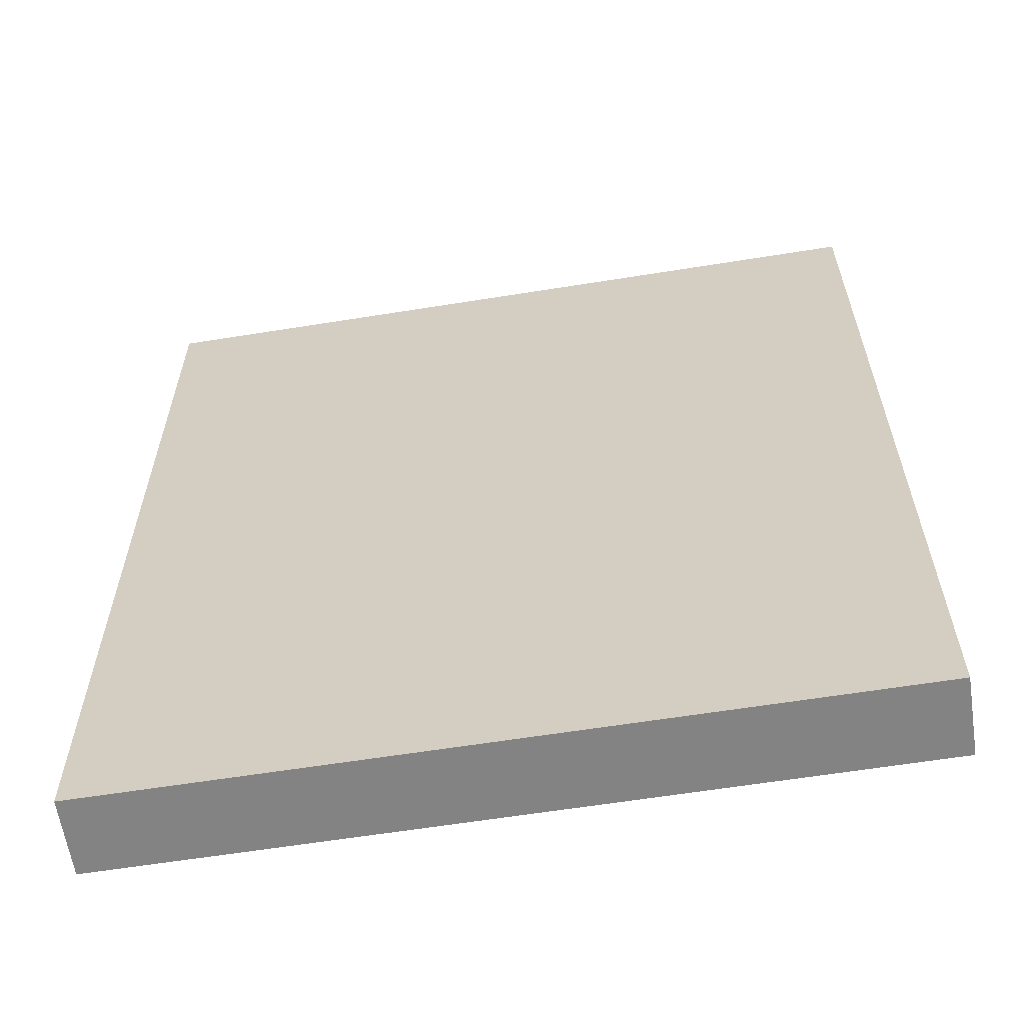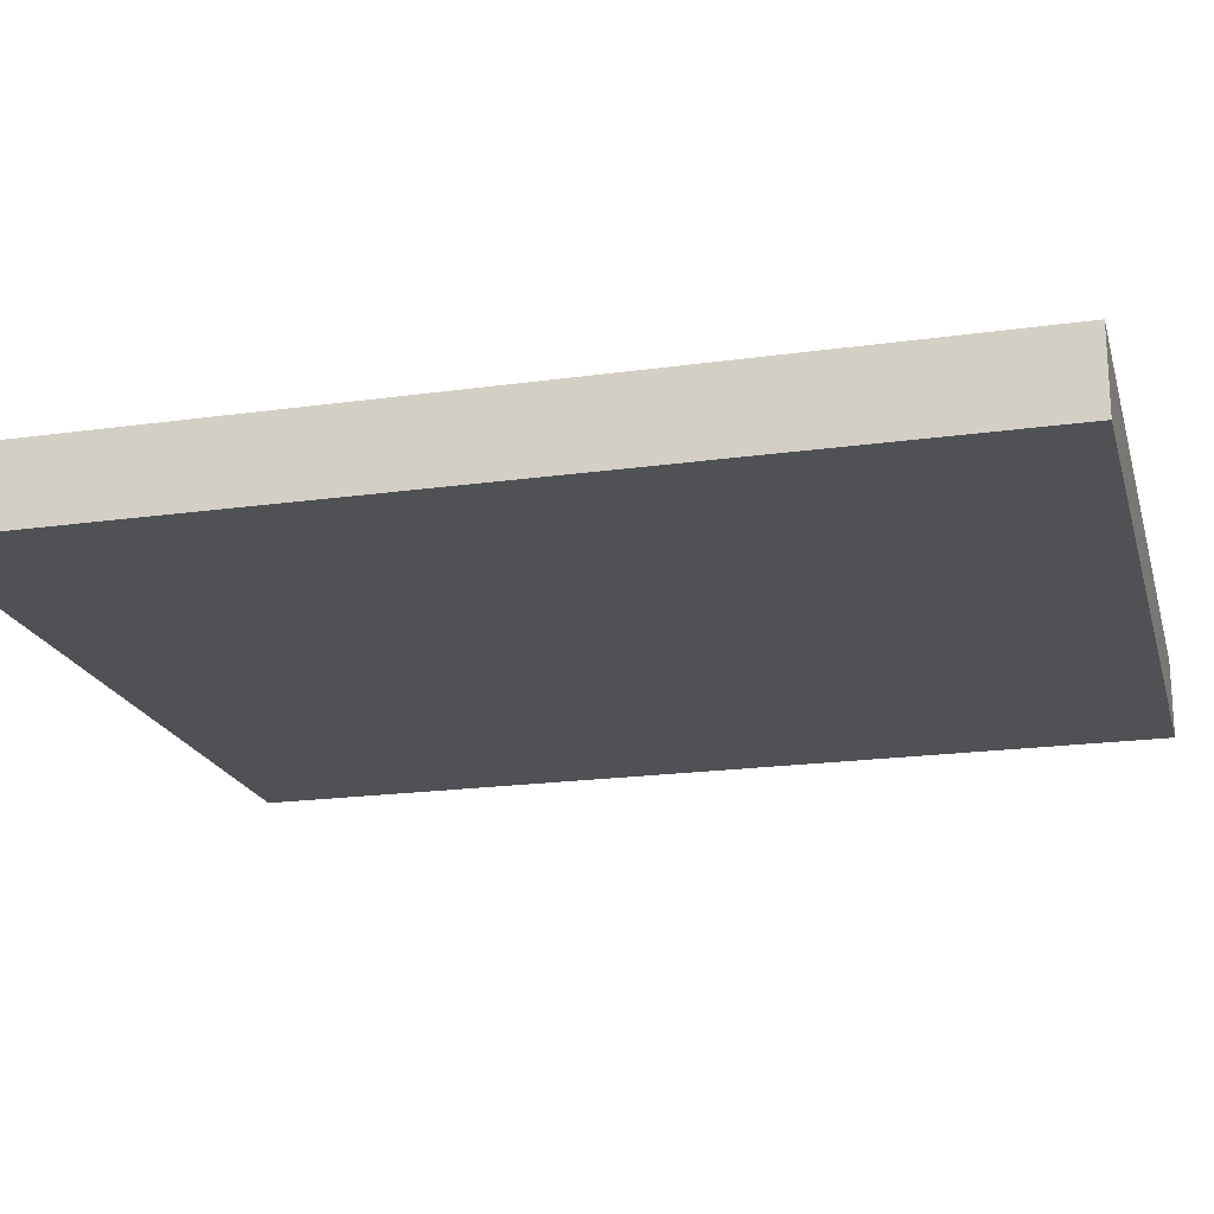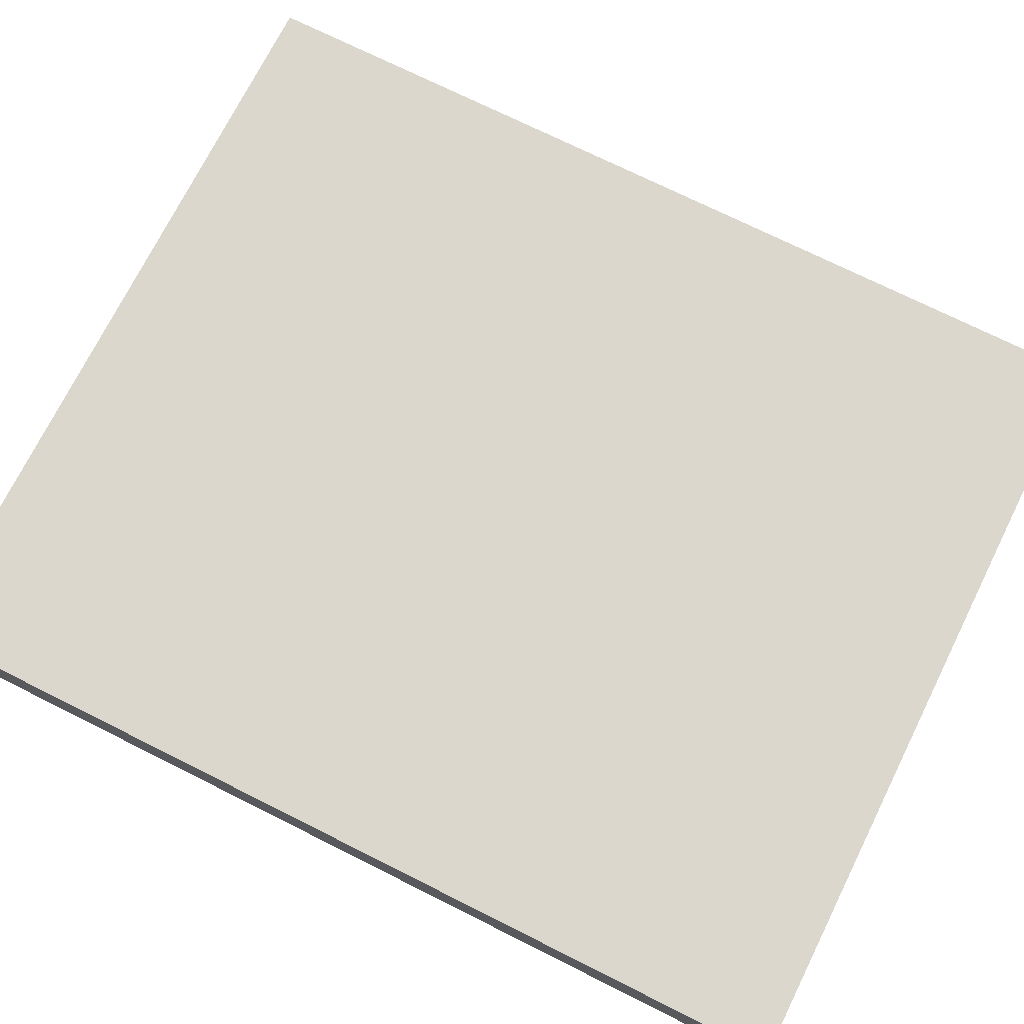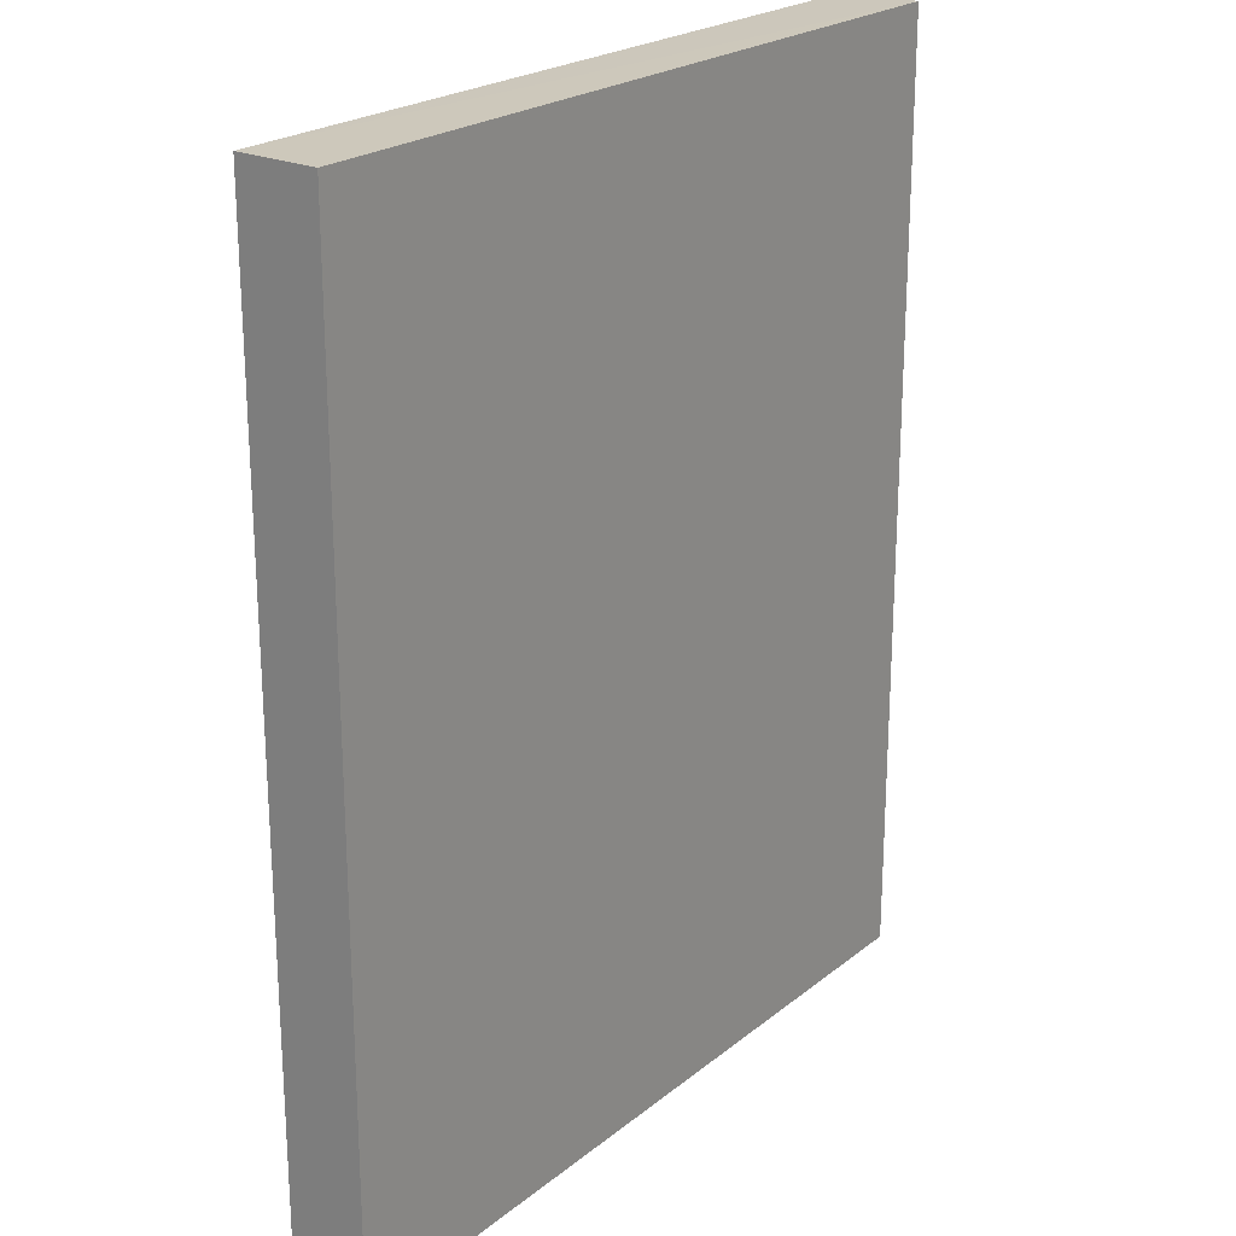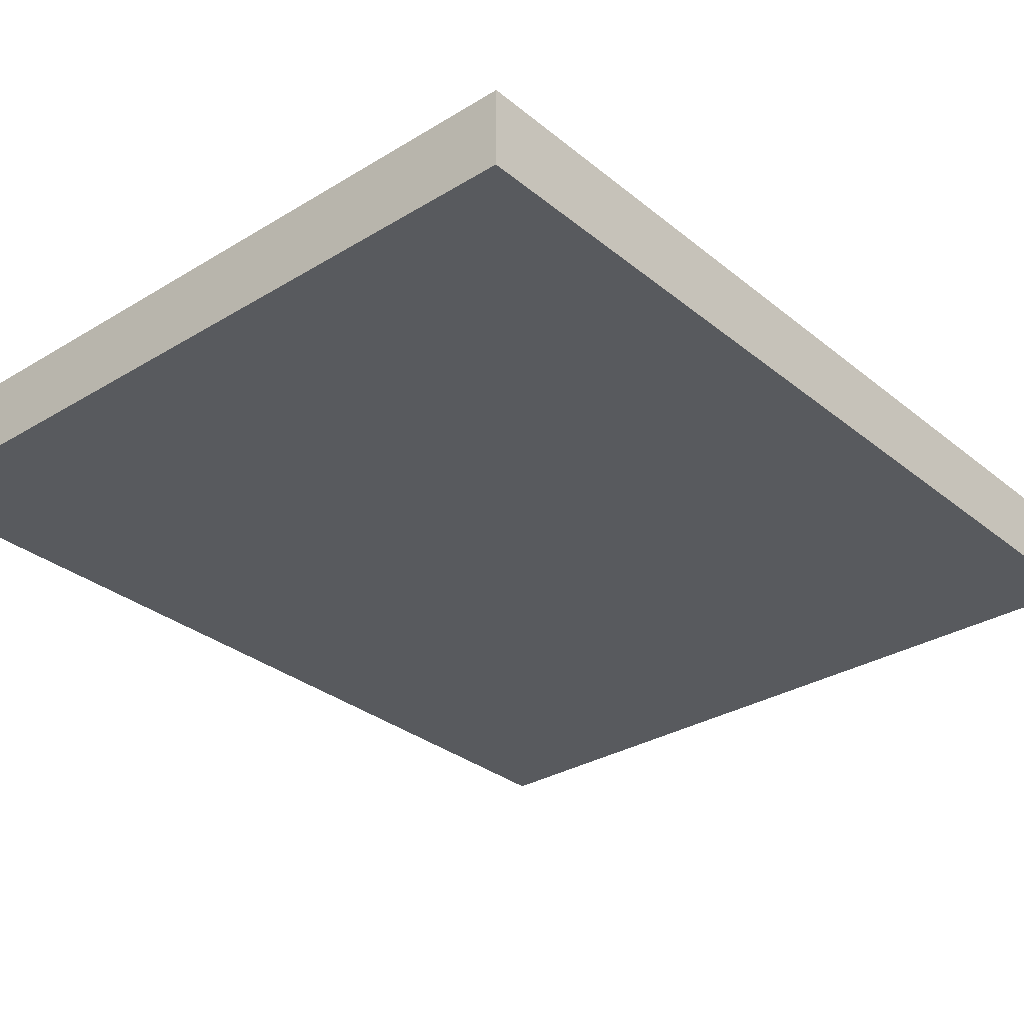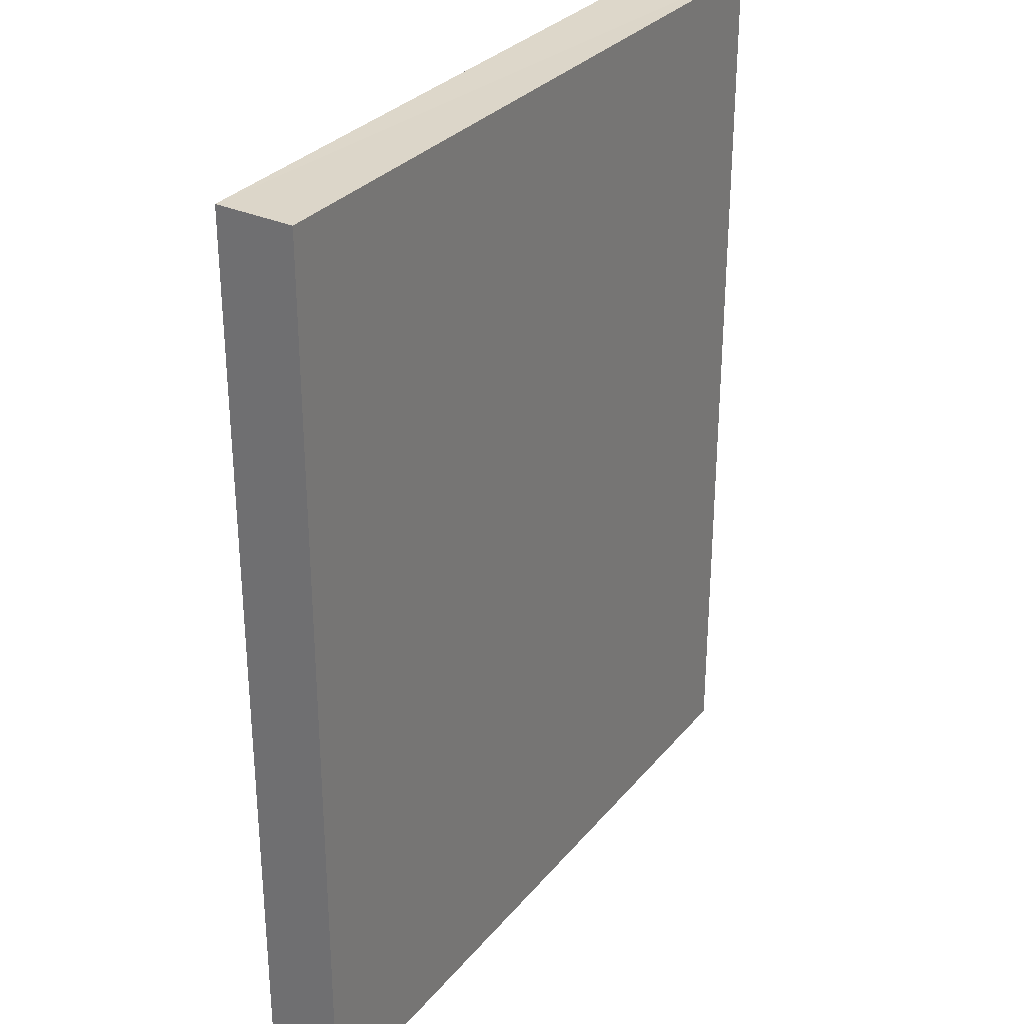
<metadata>
{"format":"obj","ext":"obj","renderer":"f3d","projection":"perspective","resolution":1024,"background":"white","views":[{"elev":-61.2,"azim":-170.7,"up":"+Z"},{"elev":-20.0,"azim":-75.5,"up":"+Y"},{"elev":72.9,"azim":-63.5,"up":"+Y"},{"elev":22.6,"azim":126.8,"up":"+Z"},{"elev":-31.1,"azim":-139.0,"up":"+Y"},{"elev":30.4,"azim":121.9,"up":"+Z"}]}
</metadata>
<code>
o 12091
v 2235 1884 16.45
v 2235 1884 16.45
v 2235 1884 16.45
v 2235 1884 16.57
v 2235 1884 16.57
v 2235 1884 16.57
v 2235 1884 16.45
v 2235 1884 16.45
v 2235 1884 16.45
v 2235 1884 16.57
v 2235 1884 16.45
v 2235 1884 16.57
v 2235 1884 16.57
v 2235 1884 16.57
v 2235 1884 16.57
v 2235 1884 16.57
v 2235 1884 16.45
v 2235 1884 16.57
v 2235 1884 16.45
v 2235 1884 16.57
v 2235 1884 16.57
v 2235 1884 16.45
v 2235 1884 16.57
v 2235 1884 16.57
v 2235 1884 16.45
v 2235 1884 16.45
v 2235 1884 16.57
v 2235 1884 16.45
v 2235 1884 16.45
f 1 2 3
f 1 4 5
f 6 2 7
f 8 9 7
f 10 7 11
f 12 13 14
f 14 15 16
f 17 15 18
f 19 20 21
f 22 23 20
f 24 25 26
f 27 28 29

</code>
